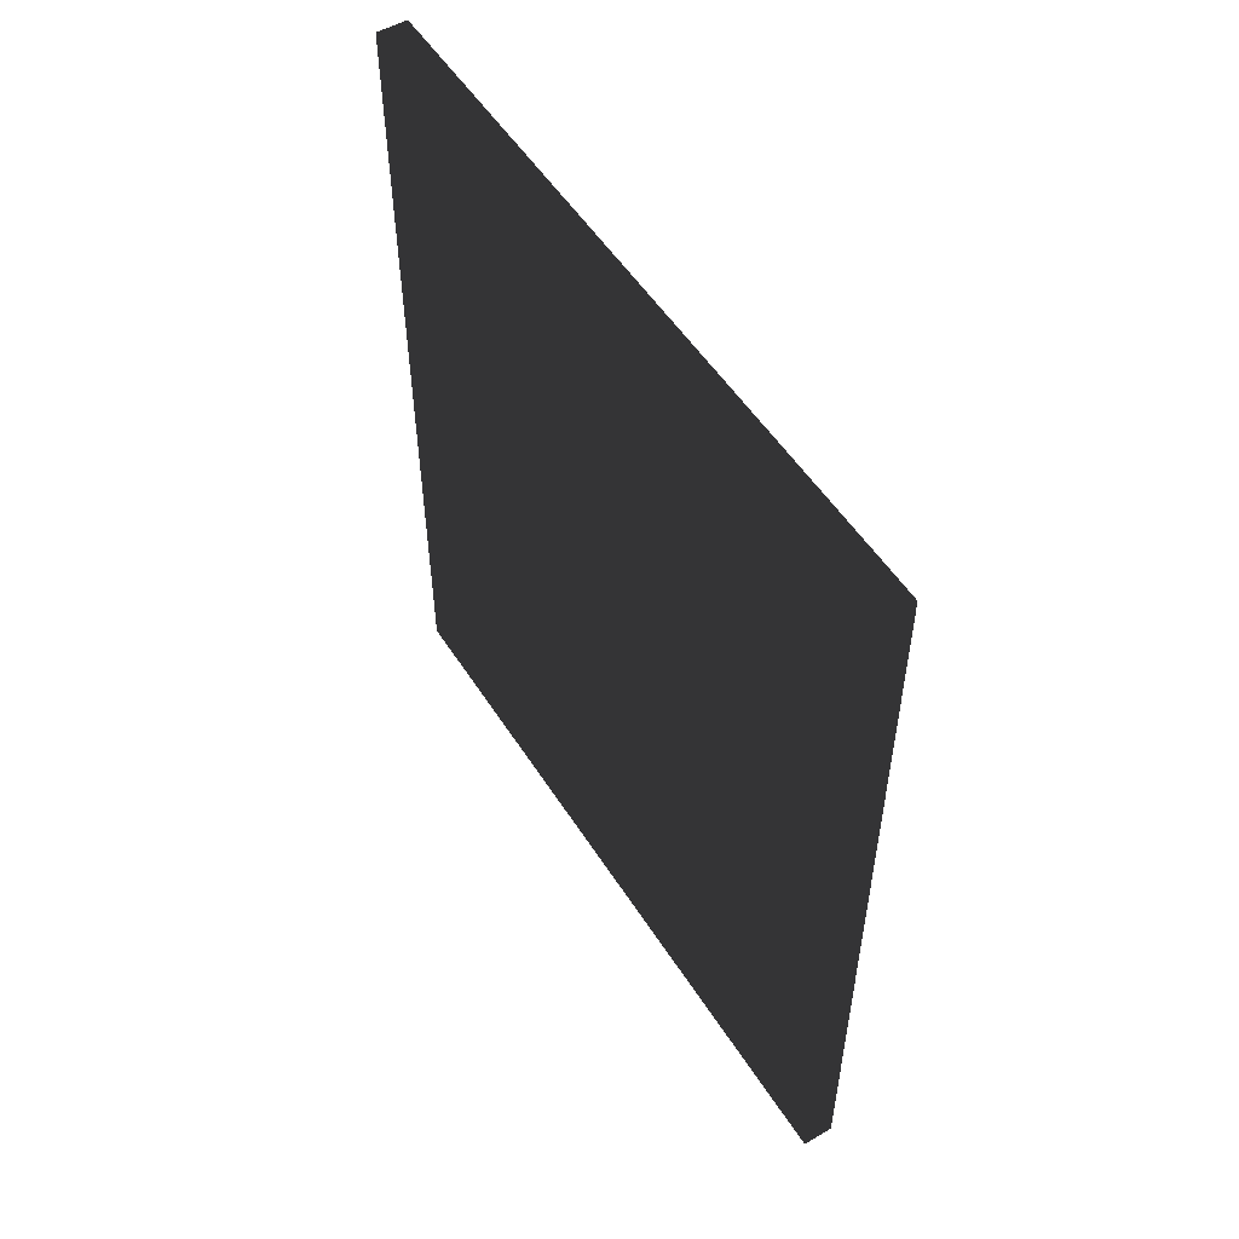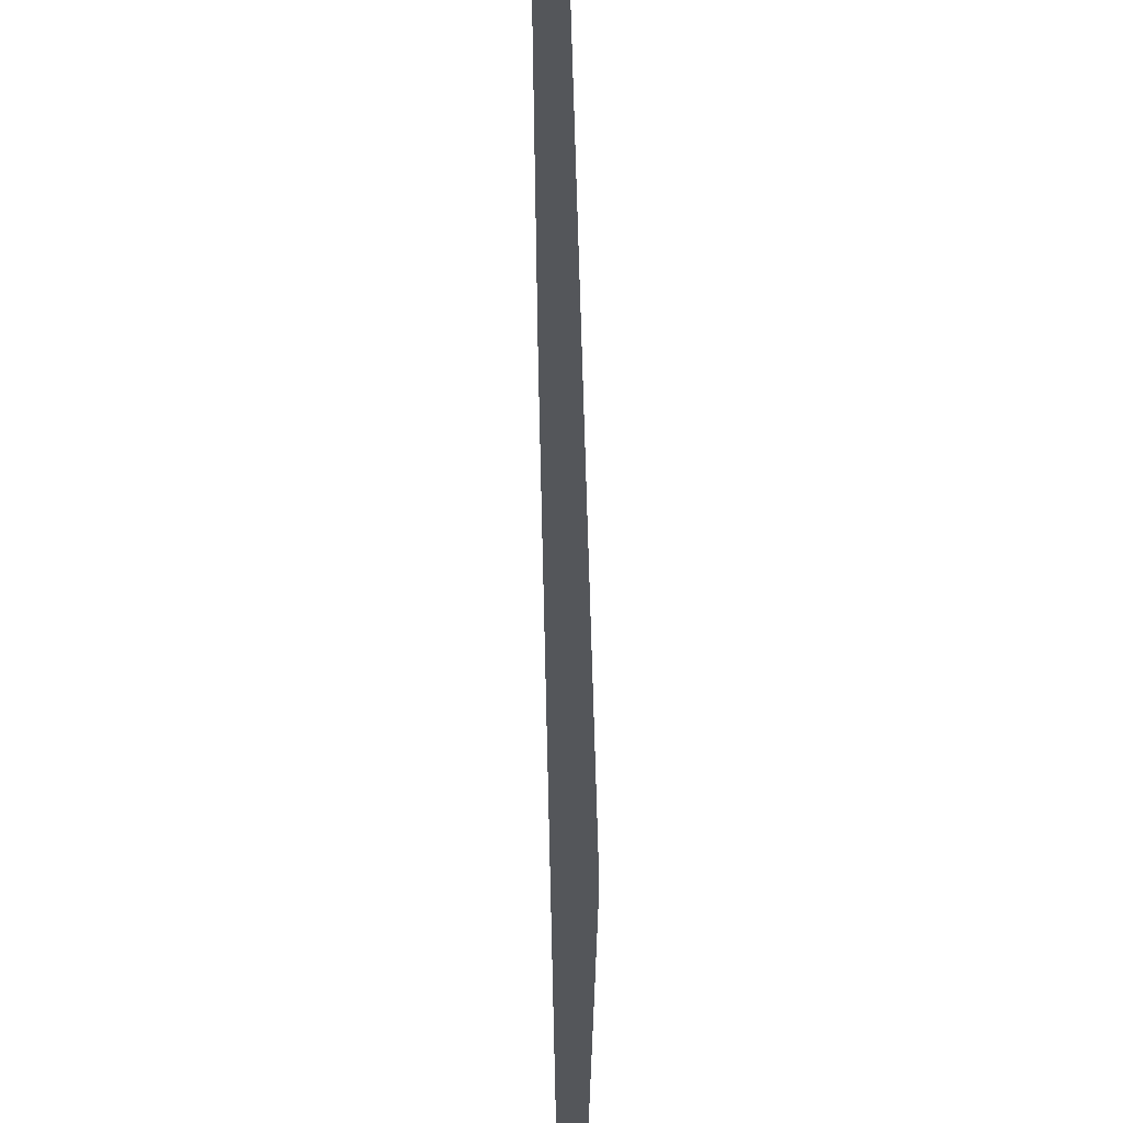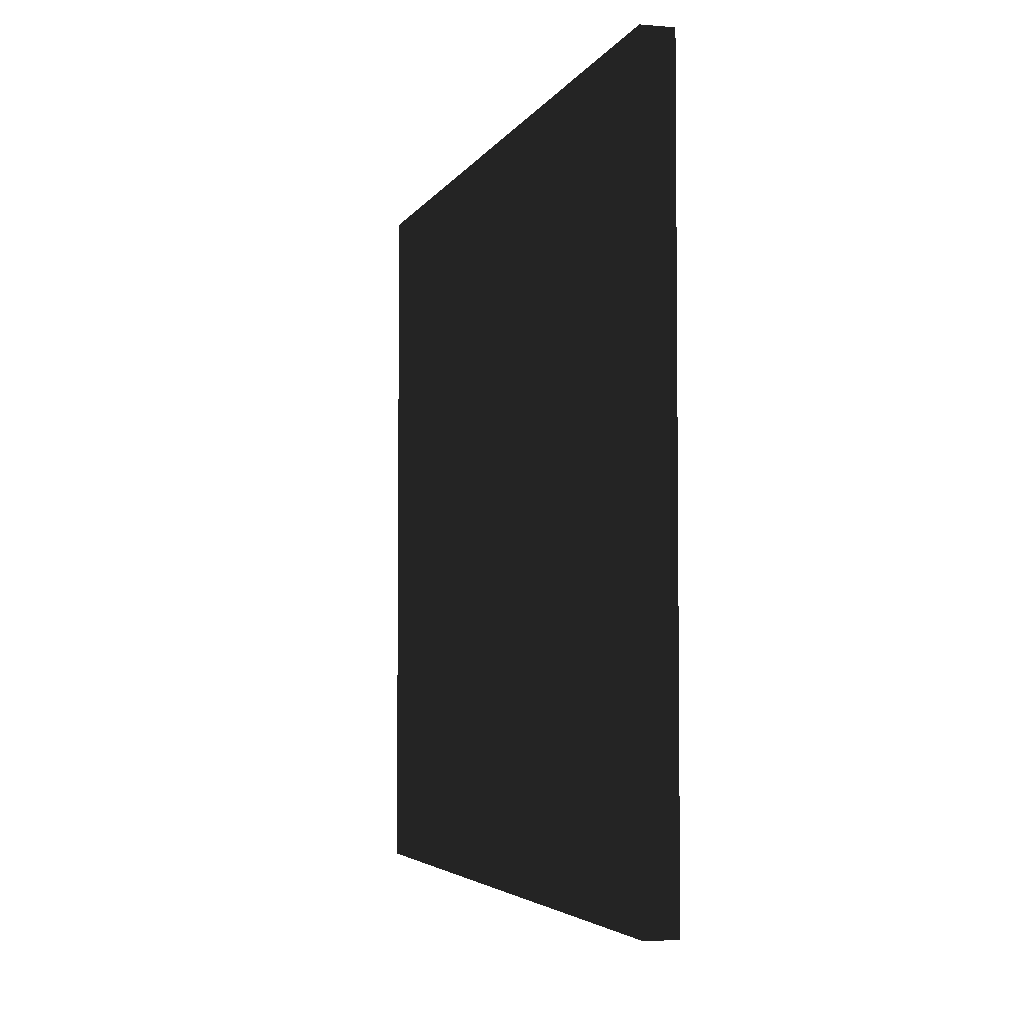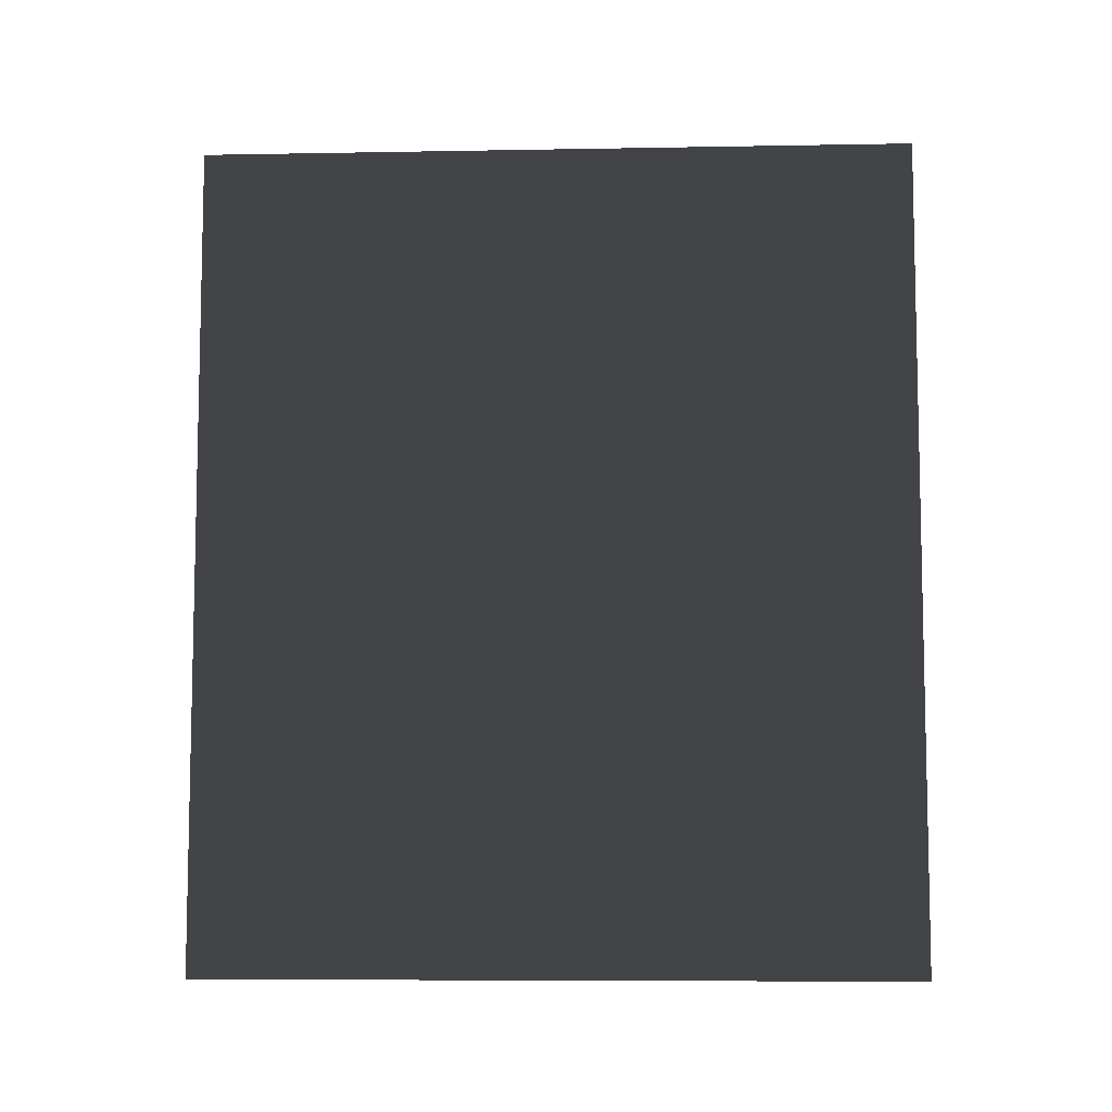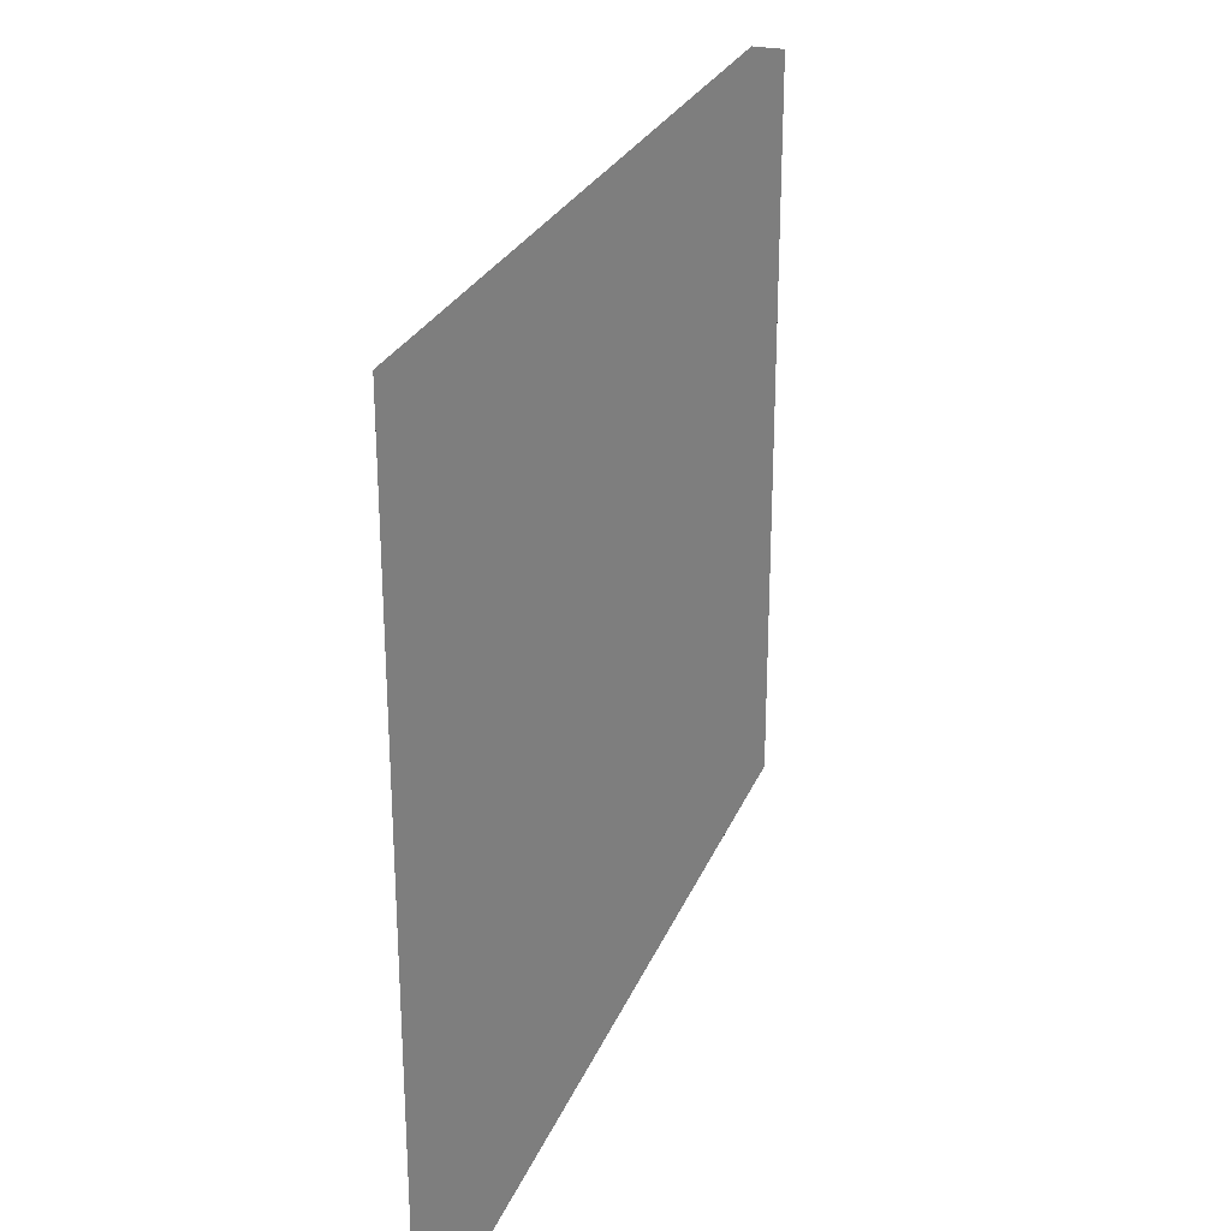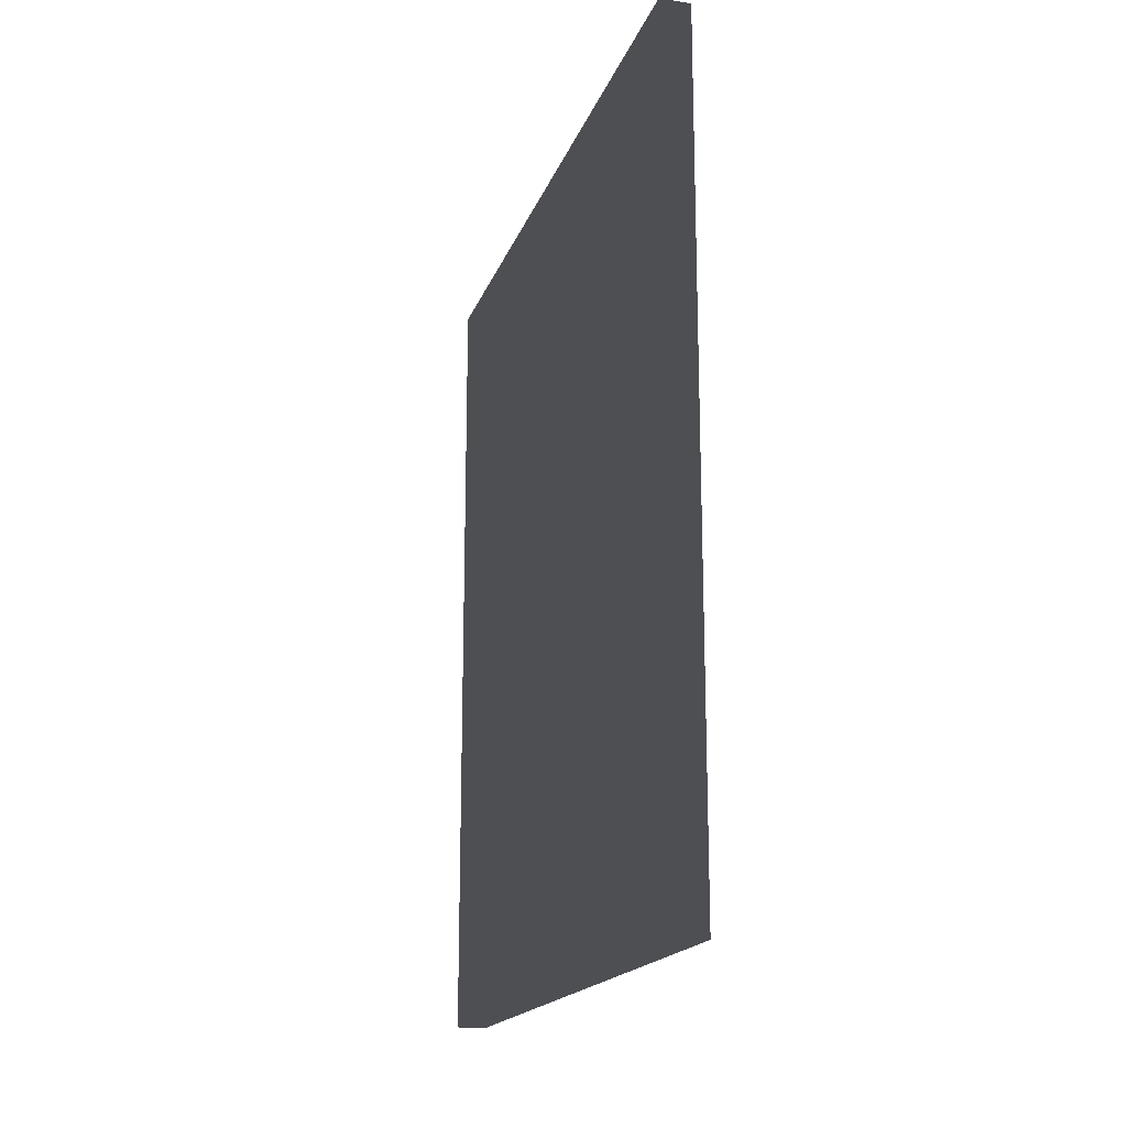
<metadata>
{"format":"obj","ext":"obj","renderer":"f3d","projection":"perspective","resolution":1024,"background":"white","views":[{"elev":52.9,"azim":-31.8,"up":"+Z"},{"elev":64.3,"azim":178.6,"up":"+Y"},{"elev":-4.0,"azim":-16.2,"up":"+Y"},{"elev":-7.7,"azim":92.9,"up":"+Z"},{"elev":26.4,"azim":-161.2,"up":"+Y"},{"elev":-17.7,"azim":164.0,"up":"+Z"}]}
</metadata>
<code>
v -0.0125 -0.295 -0.34
v 0.0125 -0.295 -0.34
v 0.0125 0.295 -0.34
v -0.0125 0.295 -0.34
v -0.0125 -0.295 0.34
v 0.0125 -0.295 0.34
v 0.0125 0.295 0.34
v -0.0125 0.295 0.34
f 1 2 3 4
f 5 8 7 6
f 1 4 8 5
f 2 6 7 3
f 1 5 6 2
f 4 3 7 8

</code>
